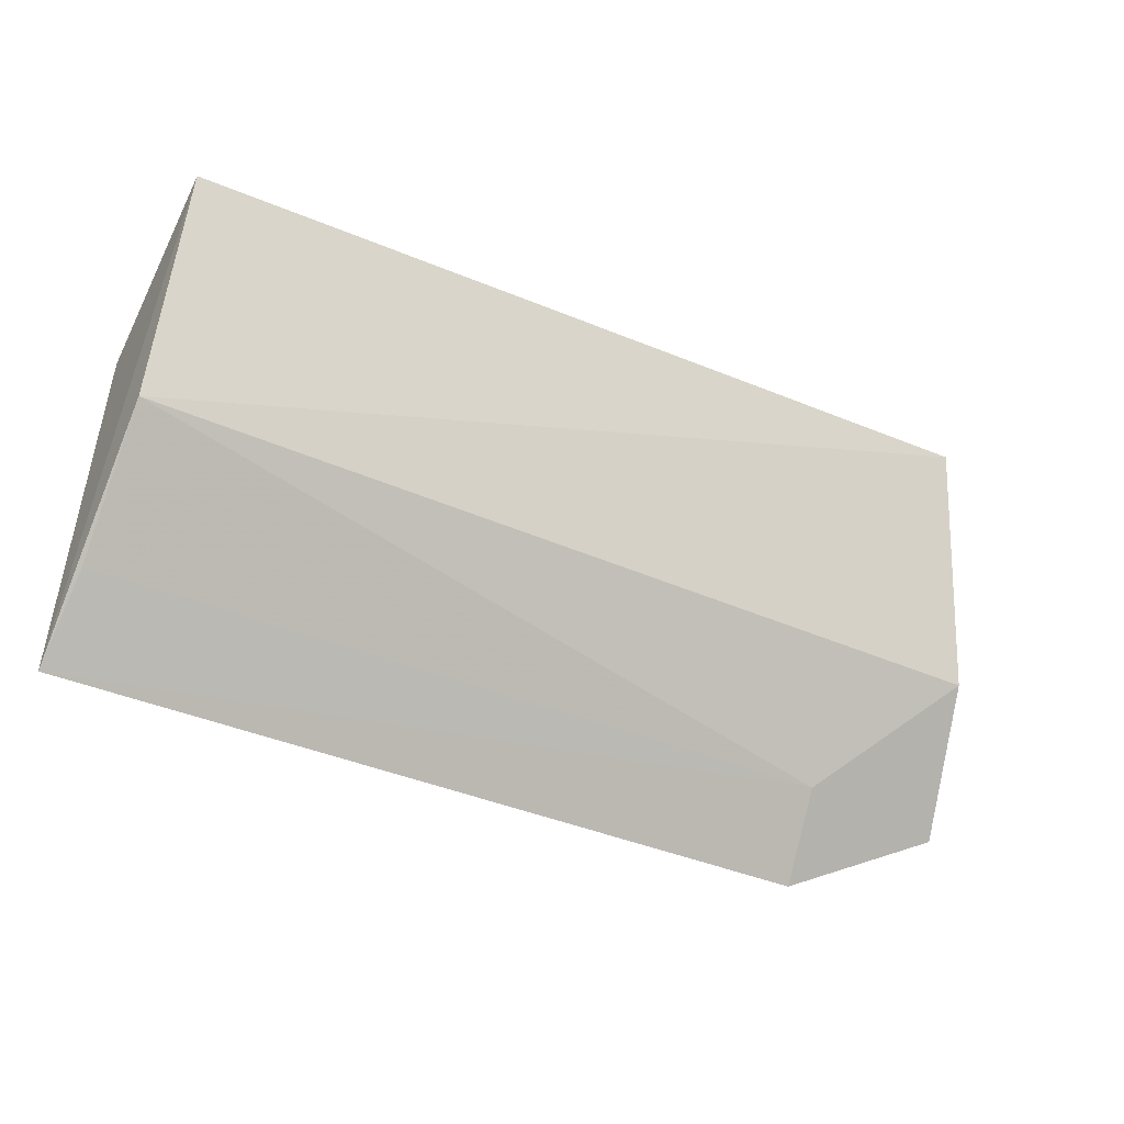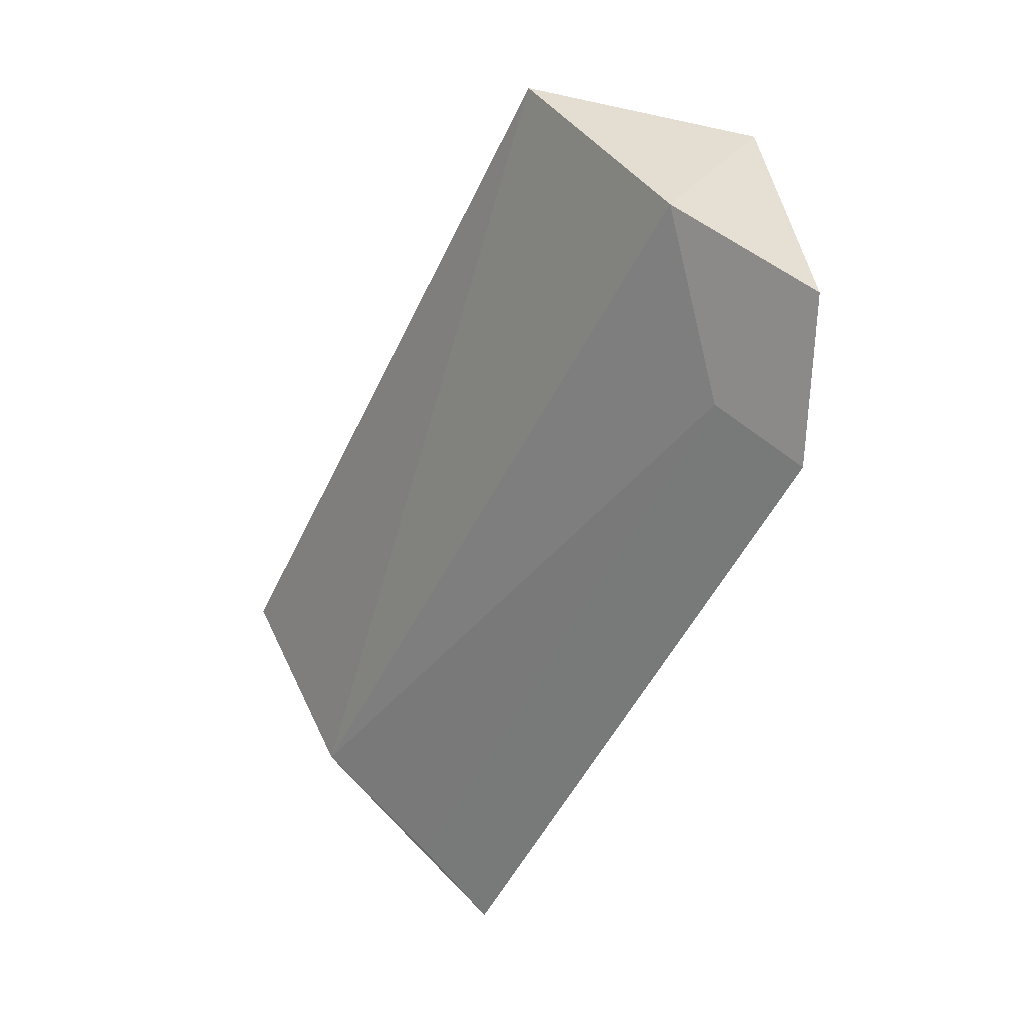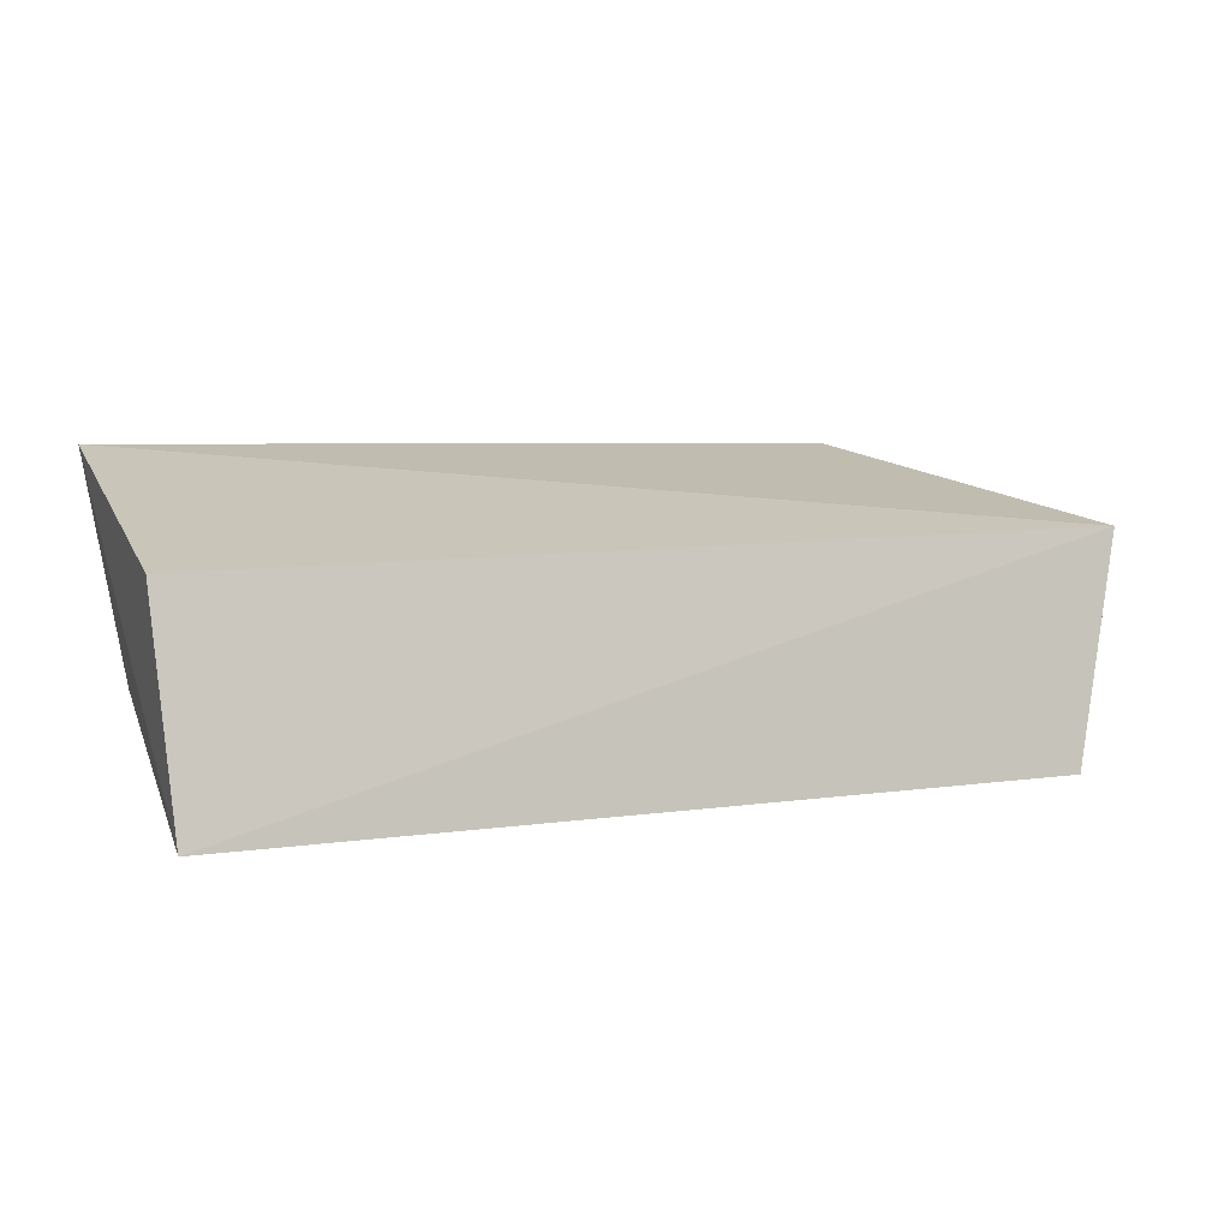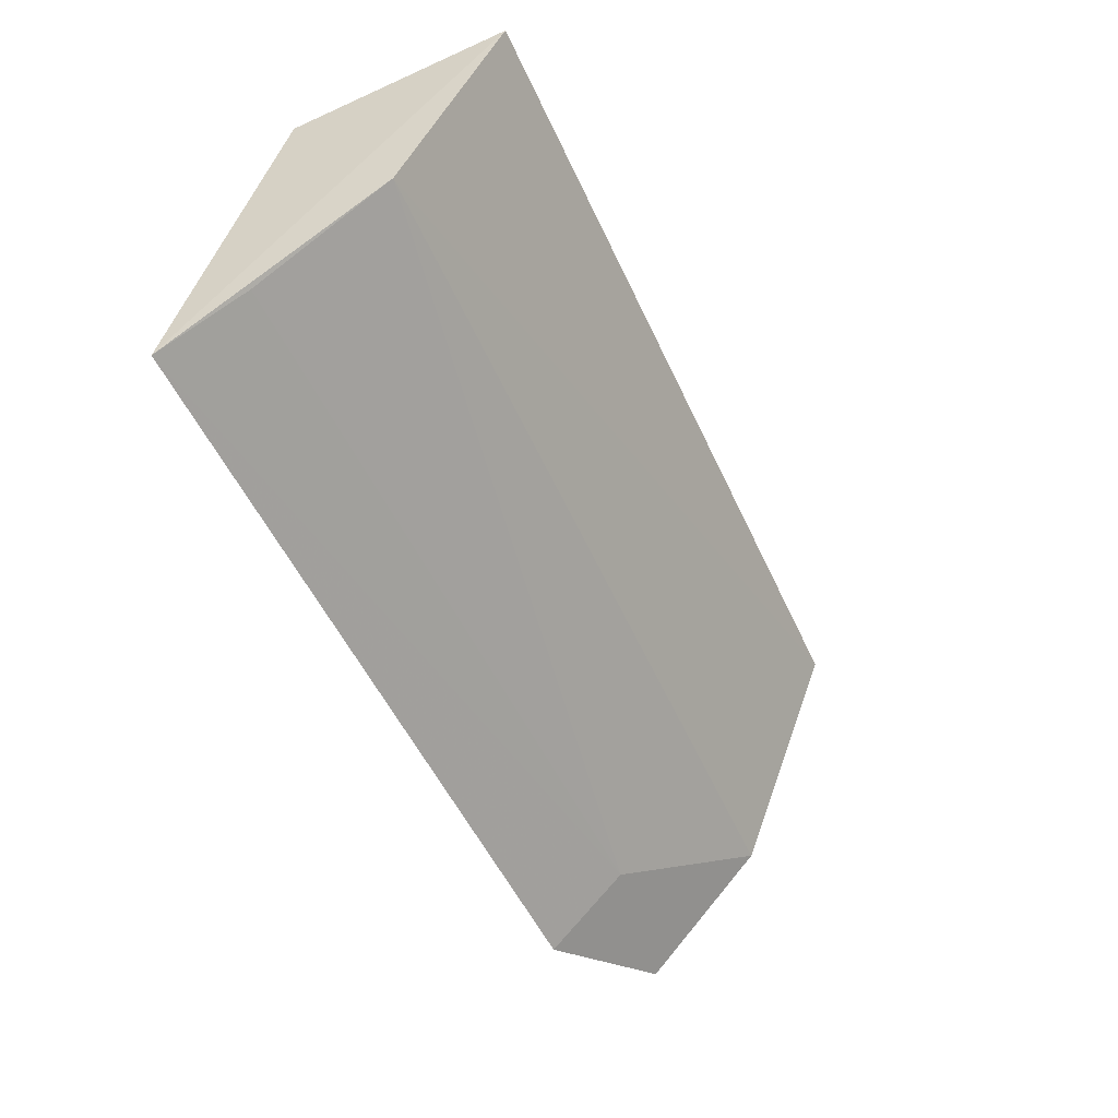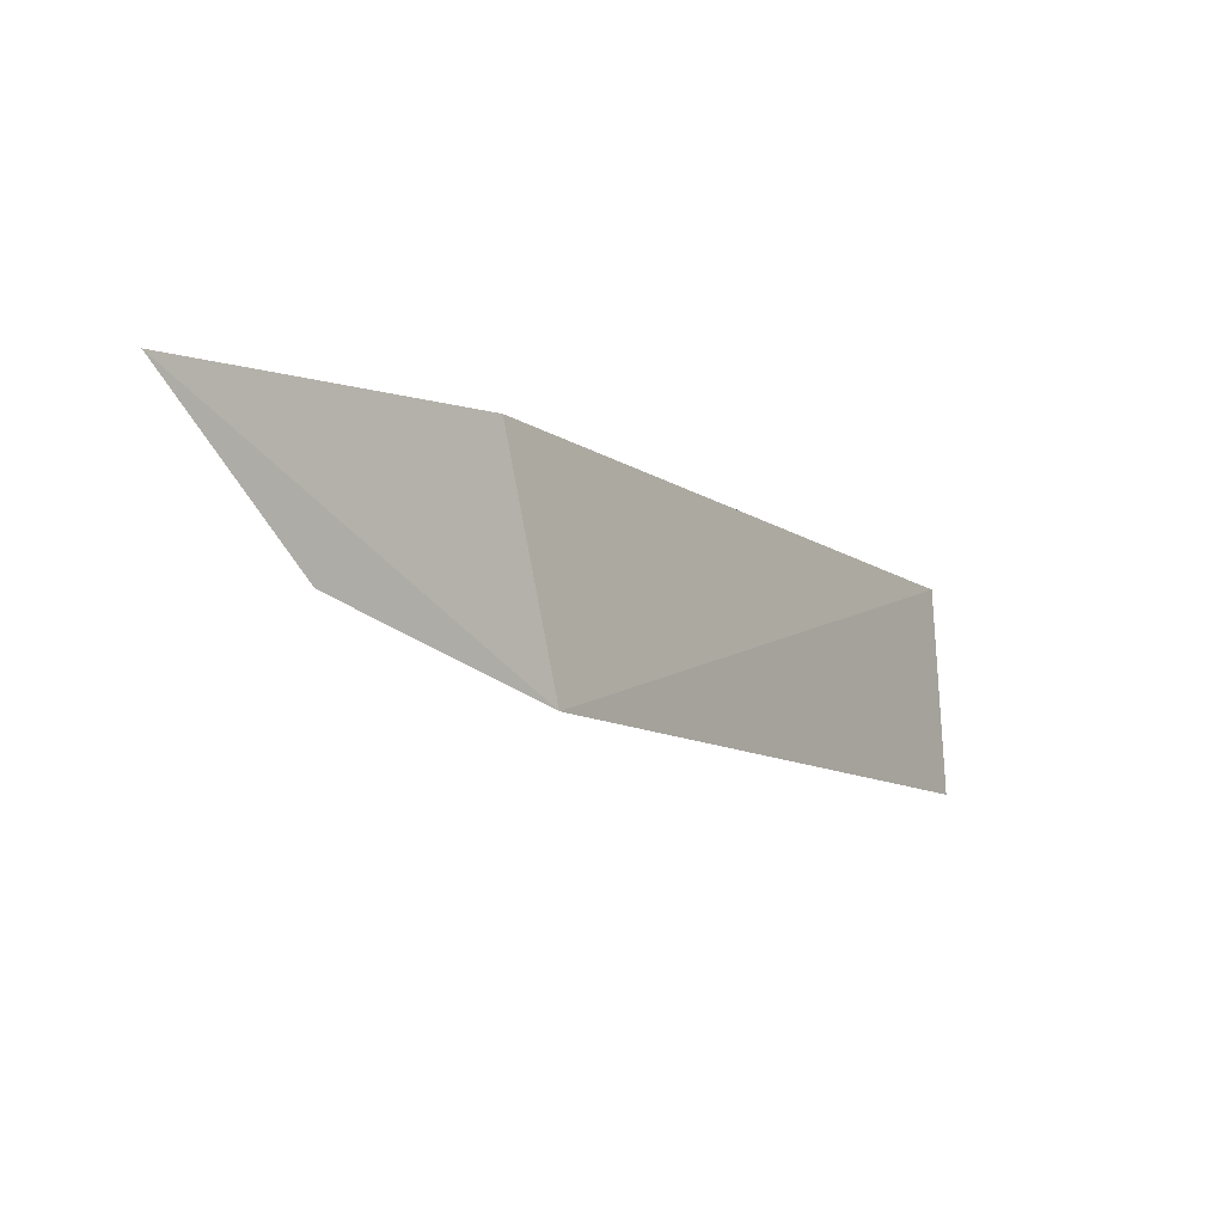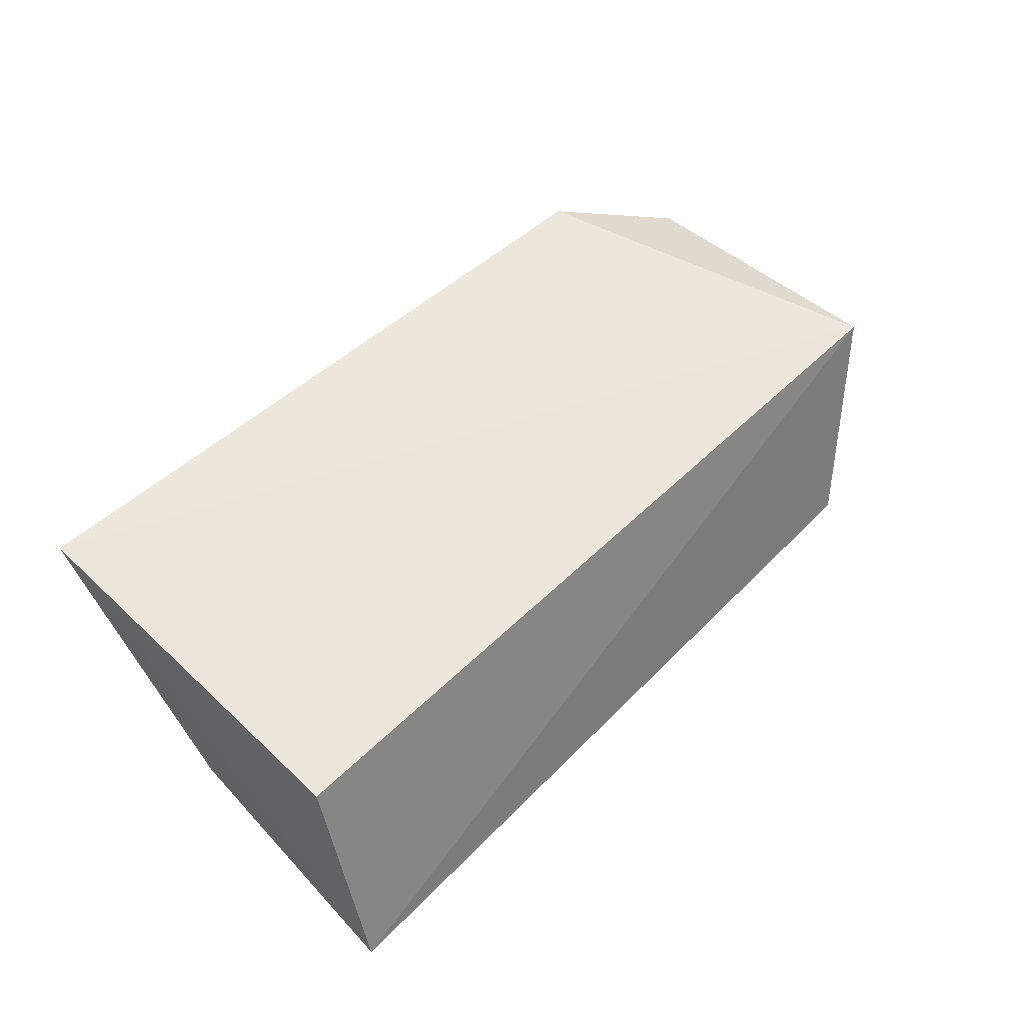
<metadata>
{"format":"obj","ext":"obj","renderer":"f3d","projection":"perspective","resolution":1024,"background":"white","views":[{"elev":-47.8,"azim":-23.7,"up":"+Z"},{"elev":-47.1,"azim":66.9,"up":"+Z"},{"elev":4.6,"azim":-23.7,"up":"+Y"},{"elev":-54.6,"azim":-64.6,"up":"+Z"},{"elev":-10.2,"azim":-62.8,"up":"+Y"},{"elev":41.5,"azim":-50.8,"up":"+Y"}]}
</metadata>
<code>
v 0.05256 -0.1106 -0.006925
v 0.06153 -0.08203 -0.04282
v 0.0587 -0.08463 -0.01012
v -0.0431 -0.07592 -0.0504
v -0.04207 -0.09975 -0.03131
v 0.04519 -0.07586 -0.05027
v 0.05858 -0.09693 -0.03131
v -0.04428 -0.08729 -0.01154
v 0.04408 -0.08516 -0.04298
v -0.04282 -0.112 -0.006939
v -0.04216 -0.08516 -0.04307
f 6 3 2
f 6 4 3
f 7 2 3
f 7 3 1
f 7 1 5
f 7 6 2
f 8 3 4
f 9 4 6
f 9 7 5
f 9 6 7
f 10 5 1
f 10 1 3
f 10 3 8
f 10 8 4
f 10 4 5
f 11 9 5
f 11 5 4
f 11 4 9

</code>
